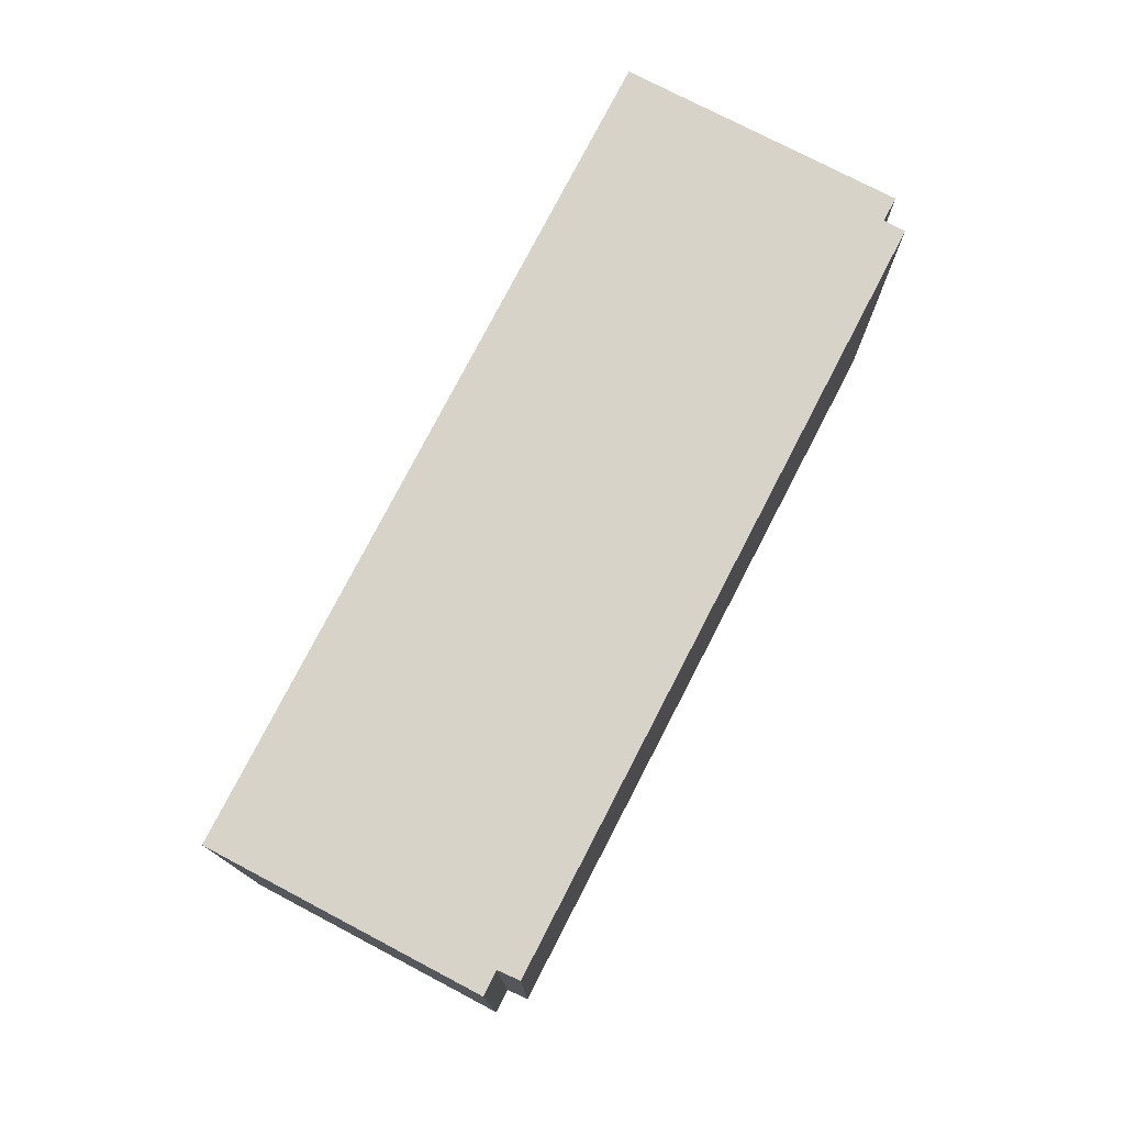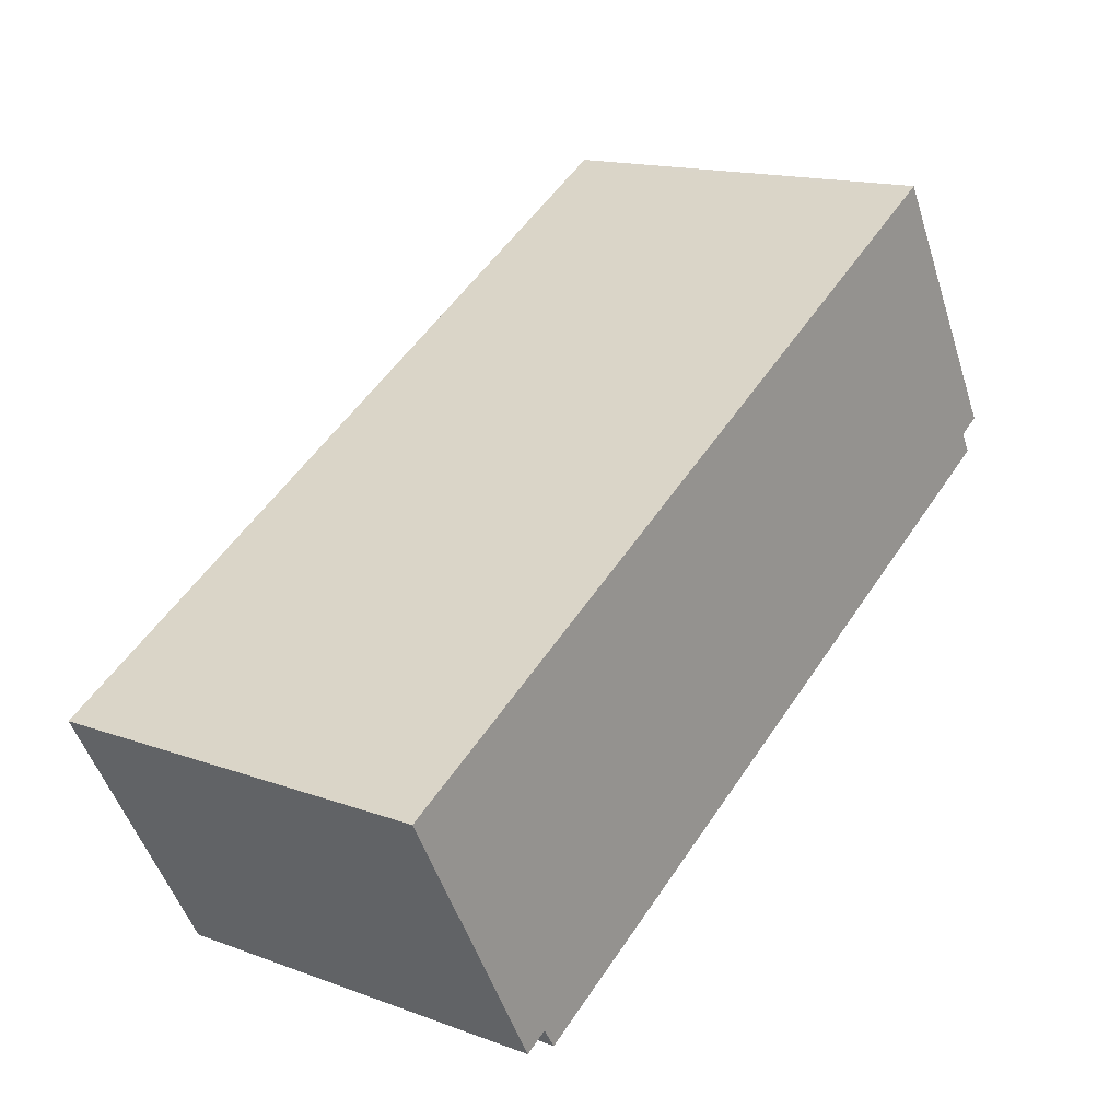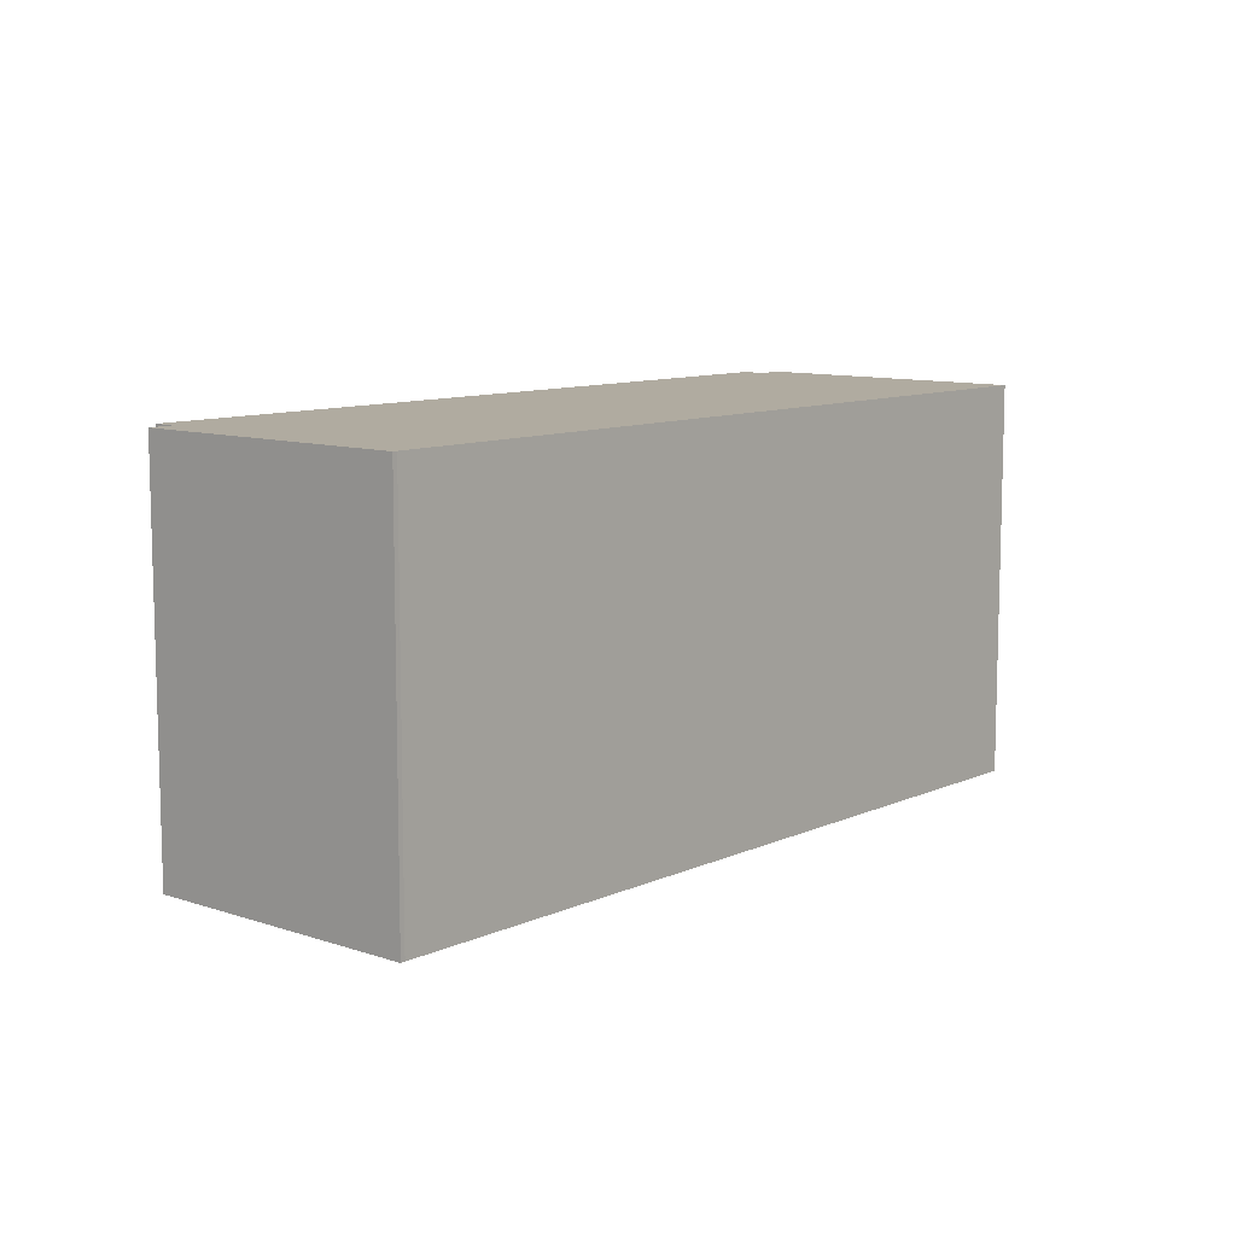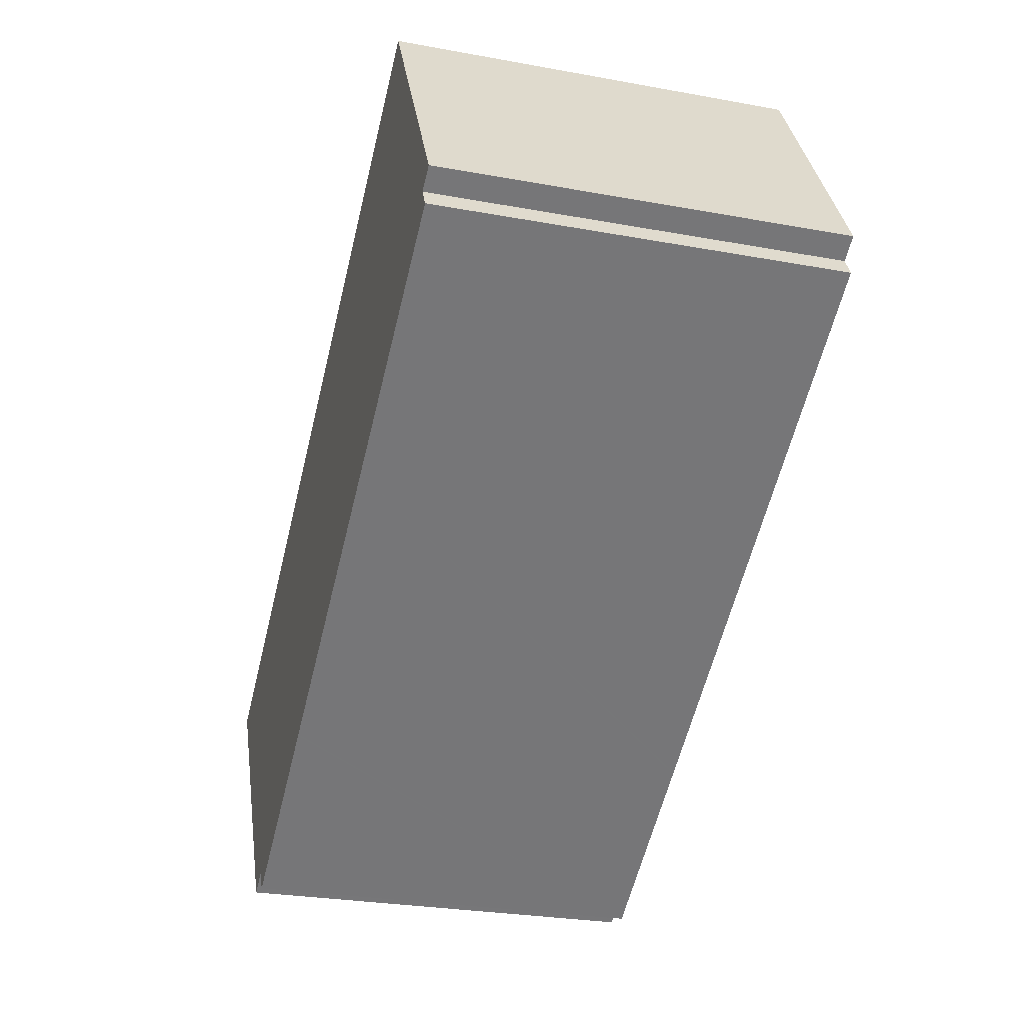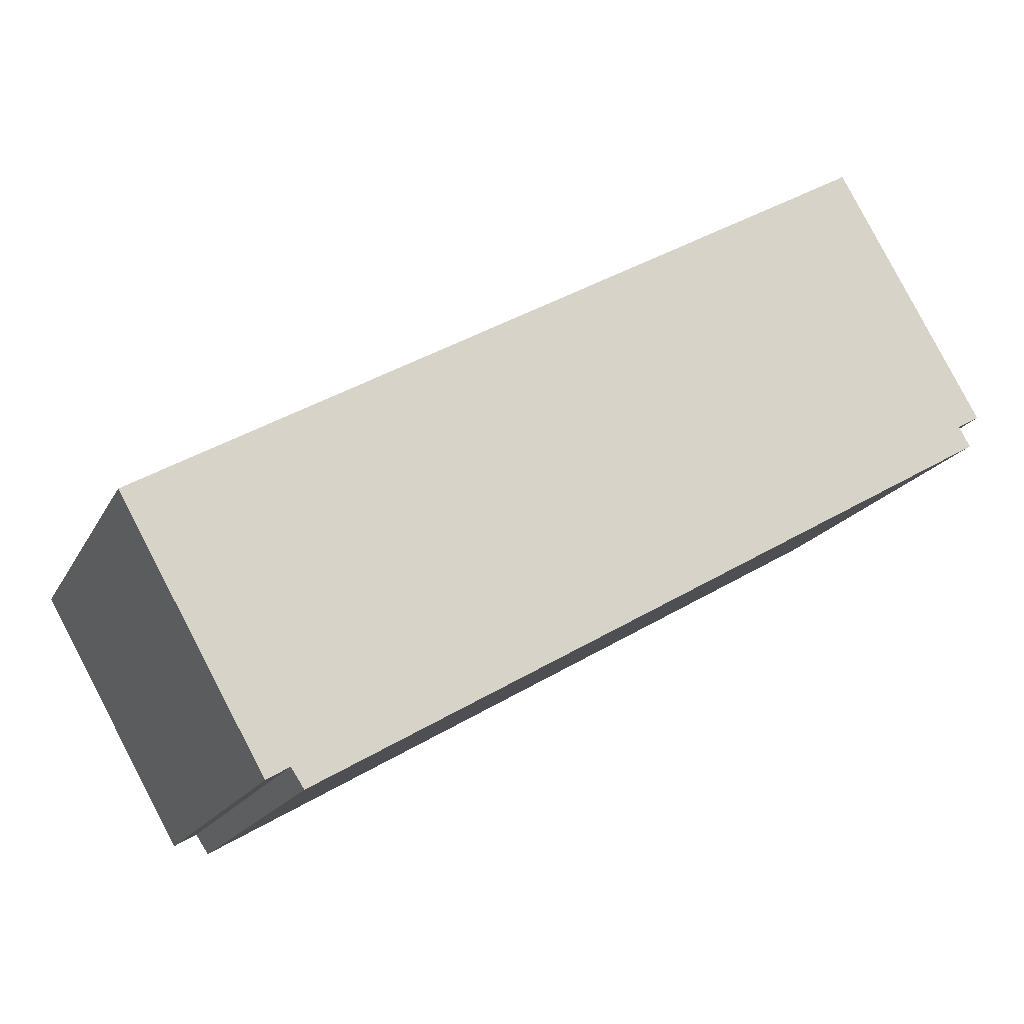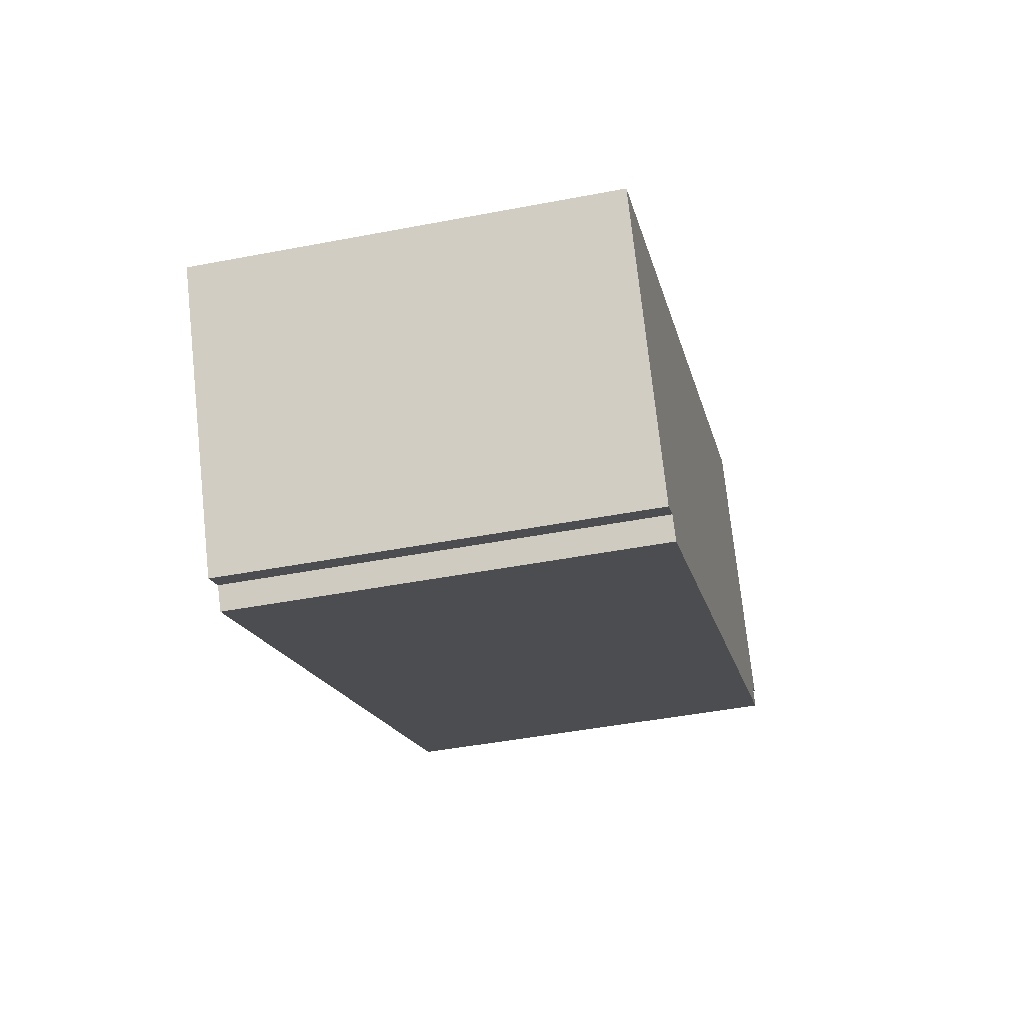
<metadata>
{"format":"obj","ext":"obj","renderer":"f3d","projection":"perspective","resolution":1024,"background":"white","views":[{"elev":76.7,"azim":147.2,"up":"+Y"},{"elev":15.3,"azim":127.9,"up":"+Z"},{"elev":9.8,"azim":-19.2,"up":"+Y"},{"elev":-27.5,"azim":-105.7,"up":"+Z"},{"elev":-17.4,"azim":160.3,"up":"+Z"},{"elev":-45.5,"azim":102.5,"up":"+Z"}]}
</metadata>
<code>
v  7.764 20.87 13.04
v  0.08 20.87 0.14
v  7.544 20.87 13.18
v  0 20.87 1.278e-15
v  1.164 20.87 -0.667
v  46.27 20.87 -9.108
v  0.589 20.87 -1.707
v  5.155 20.87 -4.331
v  6.953 20.87 -5.364
v  13.3 20.87 -9.009
v  19.89 20.87 -12.8
v  27.52 20.87 -17.18
v  27.59 20.87 -17.22
v  29.85 20.87 -18.52
v  35.37 20.87 -21.69
v  37.66 20.87 -21.59
v  36.99 20.87 -22.62
v  37.2 20.87 -22.3
v  38.85 20.87 -22.29
v  36.99 1.385e-15 -22.62
v  37.2 1.366e-15 -22.3
v  37.66 1.322e-15 -21.59
v  46.27 5.577e-16 -9.108
v  38.85 1.365e-15 -22.29
v  35.37 1.328e-15 -21.69
v  29.85 1.134e-15 -18.52
v  27.59 1.054e-15 -17.22
v  27.52 1.052e-15 -17.18
v  19.89 7.838e-16 -12.8
v  13.3 5.516e-16 -9.009
v  6.953 3.284e-16 -5.364
v  0.589 1.045e-16 -1.707
v  5.155 2.652e-16 -4.331
v  1.164 4.084e-17 -0.667
v  0 0 0
v  7.544 -8.069e-16 13.18
v  0.08 -8.573e-18 0.14
v  7.764 -7.986e-16 13.04
g defaultobject
f 1 2 3
f 2 1 4
f 4 1 5
f 5 1 6
f 5 6 7
f 7 6 8
f 8 6 9
f 9 6 10
f 10 6 11
f 11 6 12
f 12 6 13
f 13 6 14
f 14 6 15
f 15 6 16
f 15 16 17
f 17 16 18
f 16 6 19
f 18 20 17
f 20 18 16
f 20 16 21
f 21 16 22
f 23 19 6
f 19 23 24
f 20 15 17
f 15 20 14
f 14 20 13
f 13 20 12
f 12 20 11
f 11 20 25
f 11 25 26
f 11 26 10
f 10 26 27
f 10 27 28
f 10 28 29
f 10 29 9
f 9 29 8
f 8 29 30
f 8 30 7
f 7 30 31
f 7 31 32
f 32 31 33
f 34 4 5
f 4 34 35
f 24 16 19
f 16 24 22
f 32 5 7
f 5 32 34
f 35 2 4
f 2 35 3
f 3 35 36
f 36 35 37
f 36 1 3
f 1 36 38
f 38 6 1
f 6 38 23
f 37 38 36
f 38 37 23
f 23 37 35
f 23 35 34
f 23 34 32
f 23 32 33
f 23 33 31
f 23 31 30
f 23 30 29
f 23 29 28
f 23 28 27
f 23 27 26
f 23 26 25
f 23 25 22
f 22 25 20
f 22 20 21
f 23 22 24

</code>
